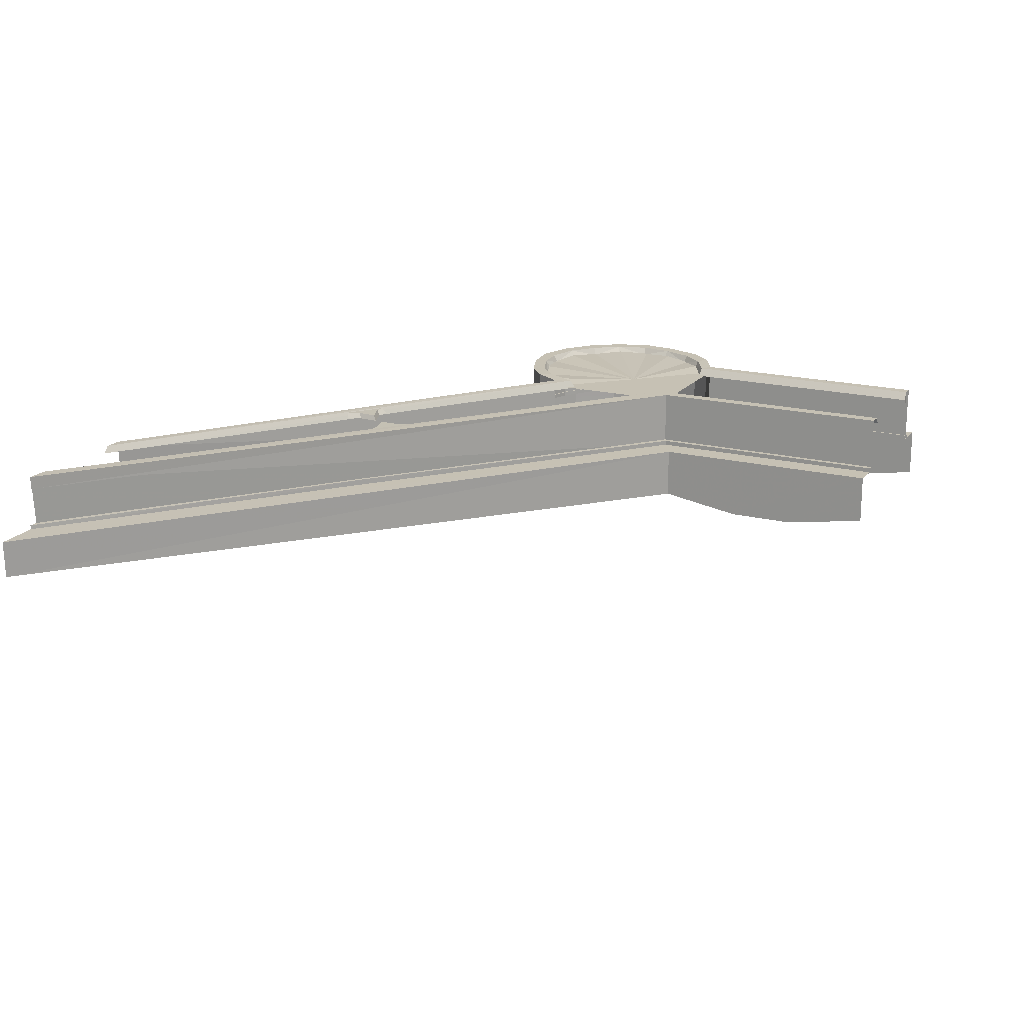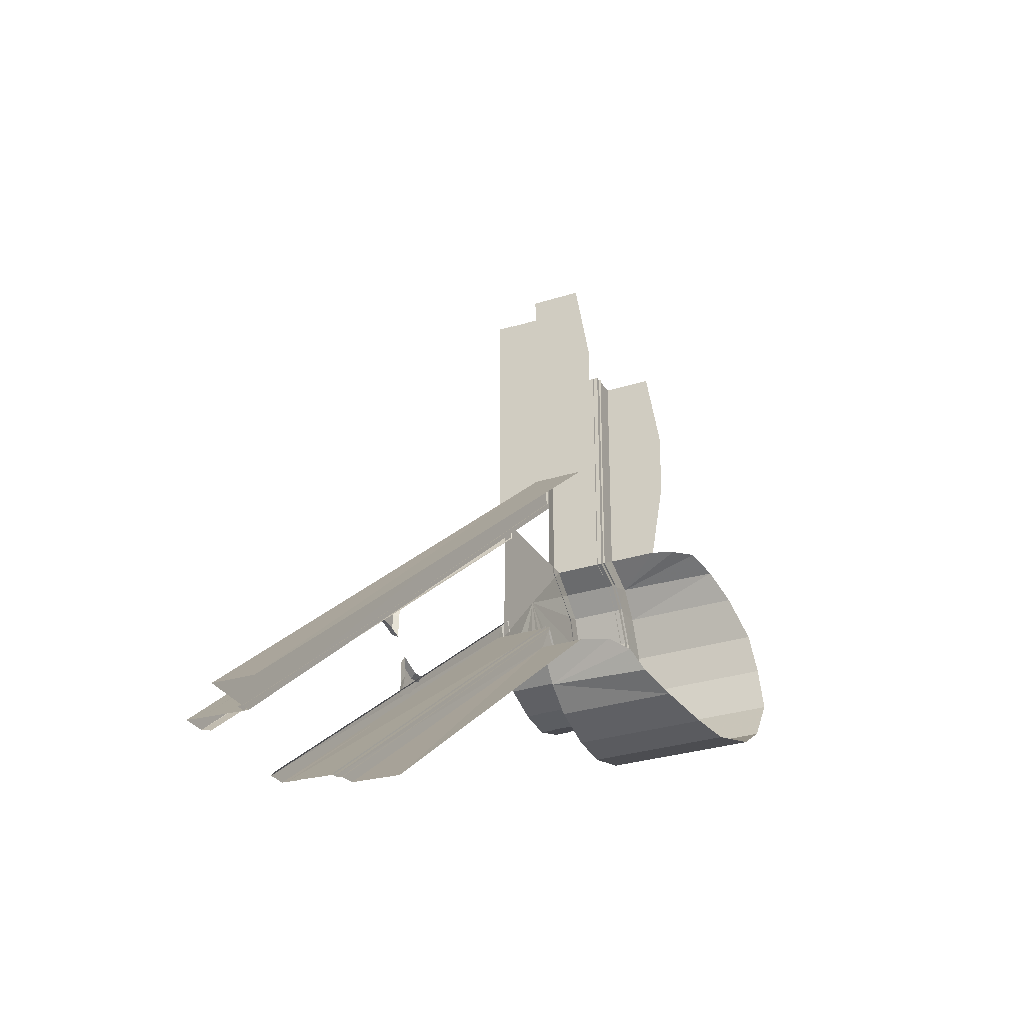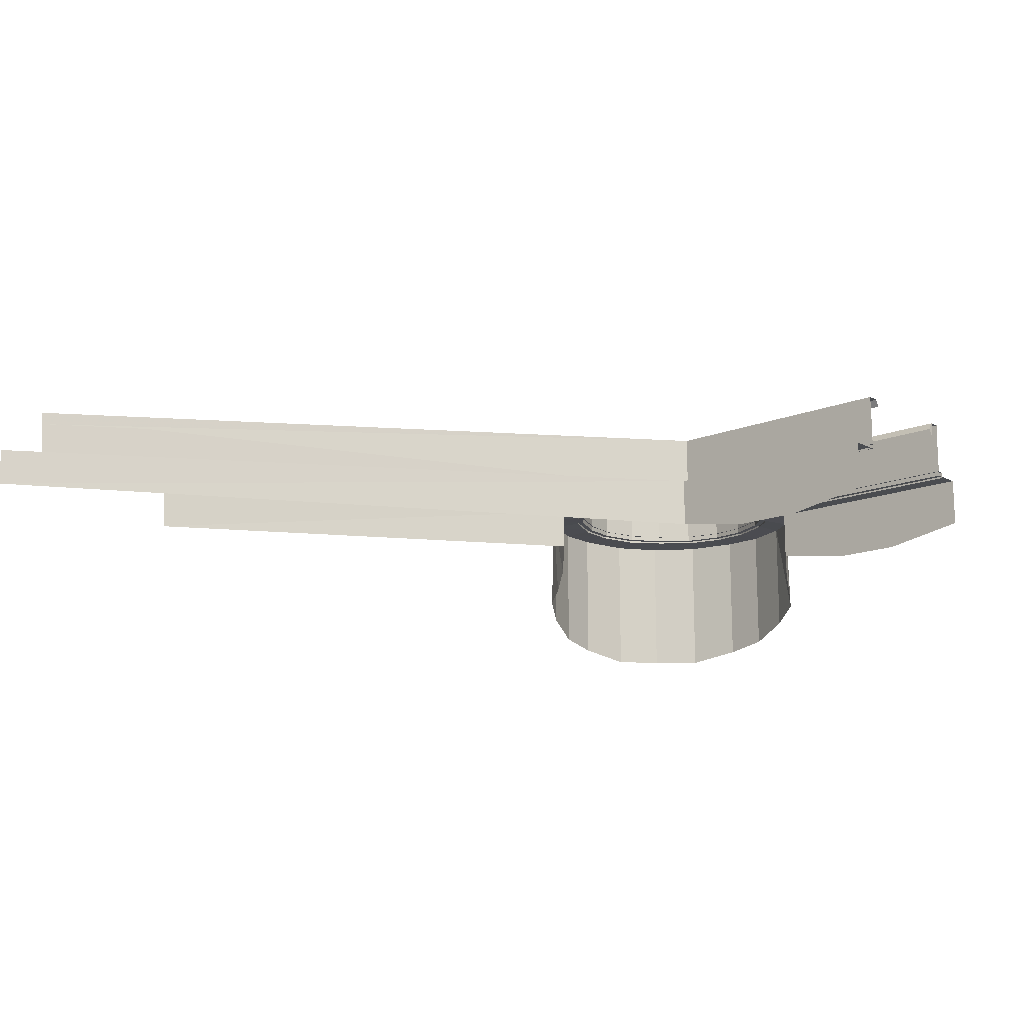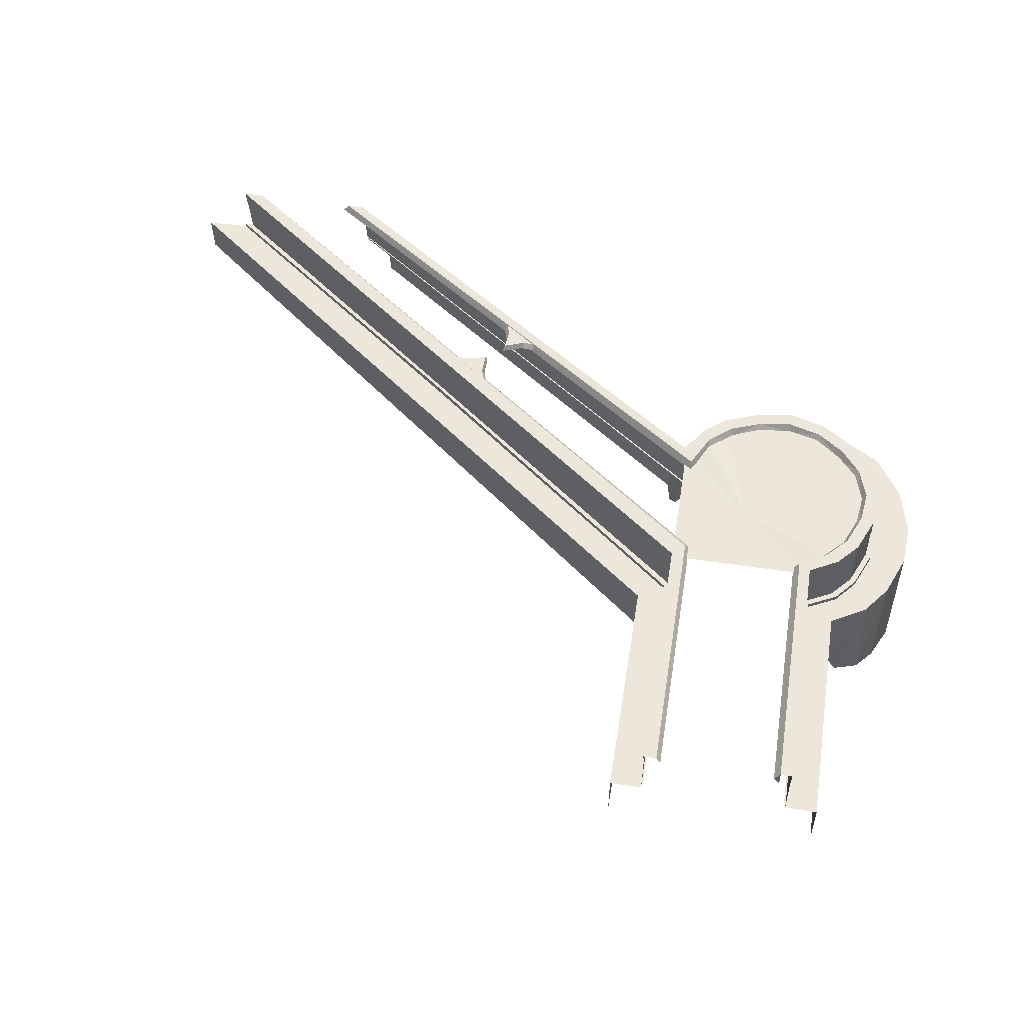
<metadata>
{"format":"obj","ext":"obj","renderer":"f3d","projection":"perspective","resolution":1024,"background":"white","views":[{"elev":18.5,"azim":116.3,"up":"+Z"},{"elev":-29.0,"azim":115.6,"up":"+Y"},{"elev":-14.9,"azim":131.5,"up":"+Z"},{"elev":51.7,"azim":-170.8,"up":"+Z"}]}
</metadata>
<code>
g juqing_yewai_572_border_03
v -191.6 -70.68 103.7
v -217.4 -62.62 103.3
v -233.6 -90.53 103.3
v -197.7 -99.17 103.7
v -137.3 -85.5 103.7
v -140.9 -57.35 103.7
v -166.4 -67.42 103.3
v -167.6 -96.84 103.3
v -101.7 -46.19 103.9
v -114 -24.26 103.9
v -125.2 -43.95 103.2
v -116.8 -70.27 103.2
v 185.4 -252.4 105.7
v 168.3 -251.3 105.4
v 188.1 -252.4 137.8
v -114 -24.26 141.2
v -114 -24.26 103.9
v 185.4 -252.4 105.7
v -217.4 -62.62 103.3
v -217.4 -62.63 143.2
v -238.1 -47.14 141.8
v -238.1 -47.14 103.7
v -166.4 -67.42 103.3
v -166.4 -67.42 143.2
v -191.6 -70.68 142.1
v -191.6 -70.68 103.7
v -125.2 -43.95 103.2
v -125.2 -43.95 143.1
v -140.9 -57.35 142.1
v -140.9 -57.35 103.7
v 166 -251.3 74.42
v 168.3 -251.3 105.4
v -101.7 -46.19 103.9
v -101.7 -46.19 73.27
v -281.7 -42.43 103.3
v -253.8 -26.19 103.3
v -261.8 -0.5215 103.7
v -290.3 -6.566 103.7
v -276.6 53.75 103.7
v -288.1 23.57 103.3
v -258.6 24.85 103.3
v -248.4 50.17 103.7
v -236.8 88.87 103.9
v -261.2 74.13 103.2
v -234.9 65.74 103.2
v -214.9 76.65 103.9
v -214.7 252.4 103.9
v -236.6 252.4 103.9
v -214.7 252.4 141.2
v -214.7 252.4 103.9
v -214.9 76.65 103.9
v -214.9 76.65 141.2
v -253.8 -26.19 143.2
v -253.8 -26.19 103.3
v -261.8 -0.5215 142.1
v -258.6 24.85 143.2
v -258.6 24.85 103.3
v -261.8 -0.5215 103.7
v -248.4 50.17 142.1
v -234.9 65.74 143.1
v -234.9 65.74 103.2
v -248.4 50.17 103.7
v -236.7 146.2 58.59
v -236.8 88.87 67.95
v -236.8 88.87 103.9
v -236.6 193.4 58.59
v -236.6 252.4 103.9
v -236.6 252.4 68.78
v -113.8 -24.44 134.6
v 187.2 -252.4 132.1
v 188 -252.4 142
v -113.8 -24.44 146.1
v -118.7 -12.4 146.1
v 200.2 -252.4 142.1
v 204.4 -252.4 137.2
v -119.2 -8.423 140.4
v -113.8 -24.44 146.1
v 188 -252.4 142
v 200.2 -252.4 142.1
v -118.7 -12.4 146.1
v -113.8 76.81 145.4
v 290.7 -252.4 142.7
v 290.1 -252.4 133.5
v -113.8 76.81 134.6
v -122.7 67.95 145.4
v 275.5 -252.4 142.6
v 290.7 -252.4 142.7
v -113.8 76.81 145.4
v -125.6 64.97 140.4
v 272.3 -252.4 138.3
v 275.5 -252.4 142.6
v -122.7 67.95 145.4
v -125 -44.18 146.8
v -125 -44.18 135.8
v -113.8 -24.44 134.6
v -113.8 -24.44 146.1
v -130.2 -35.78 146.8
v -125 -44.18 146.8
v -113.8 -24.44 146.1
v -118.7 -12.4 146.1
v -130.6 -32.35 142.5
v -130.2 -35.78 146.8
v -118.7 -12.4 146.1
v -119.2 -8.423 140.4
v -166.3 -67.72 146.8
v -166.3 -67.72 135.9
v -140.8 -57.61 135.1
v -140.8 -57.61 146.8
v -145.8 -49.51 146.8
v -168.5 -58.5 146.8
v -166.3 -67.72 146.8
v -140.8 -57.61 146.8
v -147.5 -46.8 141.2
v -169.2 -55.4 142.3
v -168.5 -58.5 146.8
v -145.8 -49.51 146.8
v -217.6 -62.93 146.8
v -217.6 -62.93 135.1
v -191.6 -70.99 135.1
v -191.6 -70.99 146.8
v -190.8 -61.34 146.8
v -213.6 -54.36 146.8
v -217.6 -62.93 146.8
v -191.6 -70.99 146.8
v -190.5 -58.09 141.2
v -212.2 -51.48 142.3
v -213.6 -54.36 146.8
v -190.8 -61.34 146.8
v -215.1 76.81 134.6
v -215.1 76.81 146.1
v -215.1 252.4 146.1
v -215.1 252.4 134.6
v -207.2 71.95 146.1
v -203.2 71.47 140.4
v -203.2 252.4 140.4
v -207.2 252.4 146.1
v -215.1 76.81 146.1
v -207.2 71.95 146.1
v -207.2 252.4 146.1
v -215.1 252.4 146.1
v -113.8 76.81 145.4
v -113.8 76.81 134.6
v -113.8 252.4 134.6
v -113.8 252.4 145.4
v -113.8 252.4 145.4
v -122.6 252.4 145.4
v -125.6 64.97 140.4
v -122.7 67.95 145.4
v -122.6 252.4 145.4
v -125.6 252.4 140.4
v -215.1 76.81 134.6
v -235.1 65.91 135.1
v -235.1 65.91 146.8
v -215.1 76.81 146.1
v -215.1 76.81 146.1
v -235.1 65.91 146.8
v -226.7 60.71 146.8
v -207.2 71.95 146.1
v -207.2 71.95 146.1
v -226.7 60.71 146.8
v -223.3 60.34 142.5
v -203.2 71.47 140.4
v -248.7 50.32 135.1
v -258.9 24.92 135.1
v -258.9 24.92 146.8
v -248.7 50.32 146.8
v -240.6 45.3 146.8
v -248.7 50.32 146.8
v -258.9 24.92 146.8
v -249.7 22.76 146.8
v -237.9 43.58 141.2
v -240.6 45.3 146.8
v -249.7 22.76 146.8
v -246.6 22.03 142.3
v -262.1 -0.5372 135.1
v -254.1 -26.34 135.1
v -254.1 -26.34 146.8
v -262.1 -0.5372 146.8
v -252.4 0.3104 146.8
v -262.1 -0.5372 146.8
v -254.1 -26.34 146.8
v -245.6 -22.34 146.8
v -249.2 0.6396 141.2
v -252.4 0.3104 146.8
v -245.6 -22.34 146.8
v -242.7 -20.98 142.3
v -207.2 252.4 134.6
v -207.2 252.4 146.1
v -203.2 252.4 140.4
v -238.1 -47.14 103.7
v -263.1 -72.13 103.7
v -114 -24.26 103.9
v -114 -24.26 141.2
v -214.9 76.65 141.2
v -214.9 76.65 103.9
v -238.4 -47.41 146.8
v -238.4 -47.41 135.1
v -231.6 -40.63 146.8
v -238.4 -47.41 146.8
v -229.3 -38.35 140.9
v -231.6 -40.63 146.8
v 18.46 -113.1 140
v 16.73 -115.7 143.7
v 26.42 -116.8 143.7
v 28.14 -114.1 140
v 41.48 -111.1 143.7
v 43.2 -108.5 140
v 26.42 -116.8 143.7
v 28.34 -129.3 143.7
v 41.48 -111.1 143.7
v 16.73 -115.7 143.7
v 40.4 -125.1 143.7
v 43.73 -136.1 143.6
v 43.2 -108.5 140
v 41.48 -111.1 143.7
v 40.4 -125.1 143.7
v 42.13 -122.5 140
v 43.73 -136.1 143.6
v 45.45 -133.5 140
v 50 -72.56 139.8
v 53.44 -82.67 139.8
v 54.94 -81.02 143.8
v 51.5 -70.91 143.8
v 53.49 -98.1 139.8
v 54.99 -96.46 143.7
v 54.94 -81.02 143.8
v 54.99 -96.46 143.7
v 70.57 -76.67 143.8
v 51.5 -70.91 143.8
v 67.52 -92.79 143.7
v 79.87 -92.75 143.7
v 53.49 -98.1 139.8
v 66.01 -94.43 139.8
v 67.52 -92.79 143.7
v 54.99 -96.46 143.7
v 78.37 -94.4 139.8
v 79.87 -92.75 143.7
v -114.3 252.4 103.9
v -114.2 76.65 103.9
v -92.25 88.87 103.9
v -92.49 252.4 103.9
v -114.3 252.4 141.2
v -114.2 76.55 141.2
v -114.2 76.65 103.9
v -114.3 252.4 103.9
v -92.33 146.2 58.59
v -92.25 88.87 103.9
v -92.25 88.87 67.95
v -92.41 193.4 58.59
v -92.49 252.4 68.78
v -92.49 252.4 103.9
v 287.7 -252.4 104.2
v 325.9 -251.9 104.1
v -92.25 88.87 103.9
v -114.2 76.65 103.9
v 290.1 -252.4 139.2
v 287.7 -252.4 104.2
v -114.2 76.65 103.9
v -114.2 76.55 141.2
v 325.2 -252 77.5
v -92.25 88.87 67.95
v -92.25 88.87 103.9
v 325.9 -251.9 104.1
f 1 2 3
f 3 4 1
f 5 6 7
f 7 8 5
f 9 10 11
f 11 12 9
f 13 10 9
f 9 14 13
f 15 16 17
f 17 18 15
f 19 20 21
f 21 22 19
f 23 24 25
f 25 26 23
f 27 28 29
f 29 30 27
f 31 32 33
f 33 34 31
f 35 36 37
f 37 38 35
f 39 40 41
f 41 42 39
f 43 44 45
f 45 46 43
f 47 48 43
f 43 46 47
f 49 50 51
f 51 52 49
f 21 53 54
f 54 22 21
f 55 56 57
f 57 58 55
f 59 60 61
f 61 62 59
f 63 64 65
f 66 67 68
f 63 65 67
f 67 66 63
f 69 70 71
f 71 72 69
f 73 74 75
f 75 76 73
f 77 78 79
f 79 80 77
f 81 82 83
f 83 84 81
f 85 86 87
f 87 88 85
f 89 90 91
f 91 92 89
f 93 94 95
f 95 96 93
f 97 98 99
f 99 100 97
f 101 102 103
f 103 104 101
f 105 106 107
f 107 108 105
f 109 110 111
f 111 112 109
f 113 114 115
f 115 116 113
f 117 118 119
f 119 120 117
f 121 122 123
f 123 124 121
f 125 126 127
f 127 128 125
f 129 130 131
f 131 132 129
f 133 134 135
f 135 136 133
f 137 138 139
f 139 140 137
f 141 142 143
f 143 144 141
f 85 88 145
f 145 146 85
f 147 148 149
f 149 150 147
f 151 152 153
f 153 154 151
f 155 156 157
f 157 158 155
f 159 160 161
f 161 162 159
f 163 164 165
f 165 166 163
f 167 168 169
f 169 170 167
f 171 172 173
f 173 174 171
f 175 176 177
f 177 178 175
f 179 180 181
f 181 182 179
f 183 184 185
f 185 186 183
f 187 188 189
f 190 191 3
f 3 2 190
f 1 4 8
f 8 7 1
f 6 5 12
f 12 11 6
f 26 25 20
f 20 19 26
f 30 29 24
f 24 23 30
f 192 193 28
f 28 27 192
f 35 191 190
f 190 36 35
f 40 38 37
f 37 41 40
f 44 39 42
f 42 45 44
f 55 58 54
f 54 53 55
f 59 62 57
f 57 56 59
f 194 195 61
f 61 60 194
f 108 107 94
f 94 93 108
f 109 112 98
f 98 97 109
f 113 116 102
f 102 101 113
f 120 119 106
f 106 105 120
f 121 124 111
f 111 110 121
f 125 128 115
f 115 114 125
f 196 197 118
f 118 117 196
f 198 199 123
f 123 122 198
f 200 201 127
f 127 126 200
f 163 166 153
f 153 152 163
f 156 168 167
f 167 157 156
f 160 172 171
f 171 161 160
f 175 178 165
f 165 164 175
f 169 180 179
f 179 170 169
f 173 184 183
f 183 174 173
f 197 196 177
f 177 176 197
f 181 199 198
f 198 182 181
f 185 201 200
f 200 186 185
f 202 203 204
f 204 205 202
f 205 204 206
f 206 207 205
f 208 209 210
f 211 209 208
f 212 210 209
f 212 209 213
f 214 215 216
f 216 217 214
f 217 216 218
f 218 219 217
f 220 221 222
f 222 223 220
f 221 224 225
f 225 222 221
f 226 227 228
f 229 226 228
f 230 228 227
f 230 231 228
f 232 233 234
f 234 235 232
f 233 236 237
f 237 234 233
f 238 239 240
f 240 241 238
f 242 243 244
f 244 245 242
f 246 247 248
f 249 250 251
f 246 249 251
f 251 247 246
f 252 253 254
f 254 255 252
f 256 257 258
f 258 259 256
f 260 261 262
f 262 263 260
g juqing_yewai_572_border_03
v -114.2 76.55 141.2
v -164.1 26.56 141.2
v -114 -24.26 141.2
v -164.1 26.56 141.2
v -238.1 -47.14 141.8
v -217.4 -62.62 143.2
v -191.6 -70.67 142.1
v -166.4 -67.42 143.2
v -140.9 -57.35 142.1
v -125.2 -43.95 143.1
v -114 -24.26 141.2
v -214.9 76.65 141.2
v -261.8 -0.5206 142.1
v -253.8 -26.19 143.2
v -248.4 50.17 142.1
v -258.6 24.85 143.2
v -214.9 76.65 141.2
v -234.9 65.74 143.1
f 264 265 266
f 267 268 269
f 269 270 267
f 267 270 271
f 271 272 267
f 267 272 273
f 273 274 267
f 264 275 265
f 267 276 277
f 277 268 267
f 267 278 279
f 279 276 267
f 267 280 281
f 281 278 267
g juqing_yewai_572_border_03
v -233.6 -90.53 -3.195
v -233.6 -90.53 103.3
v -263.1 -72.13 103.7
v -263.1 -72.13 -2.181
v -167.6 -96.84 8.717
v -167.6 -96.84 103.3
v -197.7 -99.17 103.7
v -197.7 -99.17 3.434
v -103.5 -49.23 51.93
v -116.8 -70.27 103.2
v -108 -58.67 37.17
v -281.7 -42.43 103.3
v -281.7 -42.43 -3.195
v -290.3 -6.566 103.7
v -288.1 23.57 103.3
v -288.1 23.57 8.717
v -290.3 -6.566 3.434
v -239.9 87.15 51.93
v -261.2 74.13 103.2
v -236.8 88.87 67.95
v -137.3 -85.5 19.69
v -137.3 -85.5 103.7
v -276.6 53.75 103.7
v -276.6 53.75 19.69
v -264.1 74.22 29.88
v -116.9 -72.98 29.88
v -101.7 -46.19 73.27
v -101.7 -46.19 103.9
v -236.8 88.87 103.9
v -246.8 84.68 37.76
v -14.25 -102.9 107.6
v -14.36 -102.9 103.3
v 83.11 -177.7 103.9
v 83.33 -177.7 108
v -122.9 -47.75 101.9
v -122.9 -47.75 106.7
v -138.7 -60.73 107
v -138.7 -60.73 102.4
v -165.4 -71.3 102
v -165.4 -71.3 106.8
v -192 -74.76 107
v -192 -74.76 102.4
v -219.1 -66.27 102
v -219.1 -66.27 106.8
v -241 -50.05 107.1
v -241 -50.05 102.5
v -13.48 -99.44 107.6
v -14.25 -102.9 107.6
v 83.33 -177.7 108
v 86.75 -175.9 108
v -141.3 -56.48 107
v -138.7 -60.73 107
v -122.9 -47.75 106.7
v -125.3 -42.79 106.7
v -165.4 -71.3 106.8
v -166.5 -66.46 106.8
v -191.5 -69.69 107
v -192 -74.76 107
v -219.1 -66.27 106.8
v -217 -61.78 106.8
v -237.5 -46.5 107.1
v -241 -50.05 107.1
v -218.7 252.4 102.7
v -218.7 78.79 102.7
v -218.7 78.79 107.2
v -218.7 252.4 107.2
v -251.8 52.42 107
v -238.7 68.06 106.7
v -238.7 68.06 101.9
v -251.8 52.42 102.4
v -265.8 -0.8889 107
v -262.5 25.83 106.8
v -262.5 25.83 102
v -265.8 -0.8889 102.4
v -257.5 -27.91 106.8
v -257.5 -27.91 102
v -213.6 252.4 107.2
v -218.7 78.79 107.2
v -213.6 76.91 107.2
v -247.6 49.8 107
v -233.8 65.69 106.7
v -238.7 68.06 106.7
v -251.8 52.42 107
v -260.8 -0.4447 107
v -257.7 24.7 106.8
v -262.5 25.83 106.8
v -265.8 -0.8889 107
v -253 -25.81 106.8
v -257.5 -27.91 106.8
v -111.8 -28.1 102.7
v -111.8 -28.1 107.2
v -111.8 -28.1 107.2
v -113.7 -22.94 107.2
v -218.7 78.79 107.2
v -218.7 78.79 102.7
v -213.6 76.91 107.2
v -218.7 78.79 107.2
v -111.8 -28.1 107.2
v -111.8 -28.1 102.7
v -14.36 -102.9 103.3
v -14.25 -102.9 107.6
v 180.6 -252.4 104.5
v 180.9 -252.4 108.4
v 83.33 -177.7 108
v 83.11 -177.7 103.9
v -13.48 -99.44 107.6
v -113.7 -22.94 107.2
v -111.8 -28.1 107.2
v -14.25 -102.9 107.6
v 187 -252.4 108.5
v 86.75 -175.9 108
v 83.33 -177.7 108
v -110.3 252.4 102.7
v -110.3 252.4 107.2
v -110.3 78.79 107.2
v -110.3 78.79 102.7
v -115.5 252.4 107.2
v -115.5 76.91 107.2
v -110.3 78.79 107.2
v 95.59 -91.88 108
v 191.2 -169.2 107.5
v 191.1 -168.9 103.5
v 95.53 -91.76 103.7
v 92.43 -93.44 108.1
v 190.3 -172.9 107.6
v 191.2 -169.2 107.5
v 95.59 -91.88 108
v 95.53 -91.76 103.7
v -7.405 -6.483 103.2
v -7.379 -6.546 107.6
v 95.59 -91.88 108
v 294.3 -252.2 103.2
v 191.1 -168.9 103.5
v 191.2 -169.2 107.5
v 294.4 -252.6 107.1
v 92.43 -93.44 108.1
v 95.59 -91.88 108
v -7.379 -6.546 107.6
v -11.54 -8.265 107.6
v 191.2 -169.2 107.5
v 190.3 -172.9 107.6
v 288.2 -252.3 107.1
v -110.3 78.79 102.7
v -110.3 78.79 107.2
v -7.379 -6.546 107.6
v -7.405 -6.483 103.2
v -110.3 78.79 107.2
v -115.5 76.91 107.2
v -11.54 -8.265 107.6
v -7.379 -6.546 107.6
f 282 283 284
f 284 285 282
f 286 287 288
f 288 289 286
f 290 291 292
f 284 293 294
f 294 285 284
f 295 296 297
f 297 298 295
f 299 300 301
f 289 288 283
f 283 282 289
f 302 303 287
f 287 286 302
f 293 295 298
f 298 294 293
f 296 304 305
f 305 297 296
f 306 305 304
f 304 300 306
f 291 303 302
f 302 307 291
f 308 309 291
f 291 307 292
f 290 308 291
f 300 310 301
f 299 311 300
f 311 306 300
f 312 313 314
f 314 315 312
f 316 317 318
f 318 319 316
f 320 321 322
f 322 323 320
f 324 325 326
f 326 327 324
f 328 329 330
f 330 331 328
f 332 333 334
f 334 335 332
f 336 337 338
f 338 339 336
f 340 341 342
f 342 343 340
f 344 345 346
f 346 347 344
f 348 349 350
f 350 351 348
f 352 353 354
f 354 355 352
f 326 356 357
f 357 327 326
f 358 347 359
f 359 360 358
f 361 362 363
f 363 364 361
f 365 366 367
f 367 368 365
f 342 369 370
f 370 343 342
f 371 372 317
f 317 316 371
f 319 318 321
f 321 320 319
f 323 322 325
f 325 324 323
f 373 374 335
f 335 334 373
f 336 333 332
f 332 337 336
f 340 339 338
f 338 341 340
f 375 376 350
f 350 349 375
f 348 351 354
f 354 353 348
f 352 355 357
f 357 356 352
f 362 377 378
f 378 363 362
f 361 364 367
f 367 366 361
f 365 368 370
f 370 369 365
f 379 380 381
f 381 382 379
f 383 384 385
f 385 386 383
f 387 388 389
f 389 390 387
f 384 391 392
f 392 393 384
f 394 395 396
f 396 397 394
f 398 399 400
f 400 395 398
f 401 402 403
f 403 404 401
f 405 406 407
f 407 408 405
f 409 410 411
f 411 412 409
f 413 414 415
f 415 416 413
f 417 418 419
f 419 420 417
f 416 421 422
f 422 423 416
f 424 425 426
f 426 427 424
f 428 429 430
f 430 431 428

</code>
